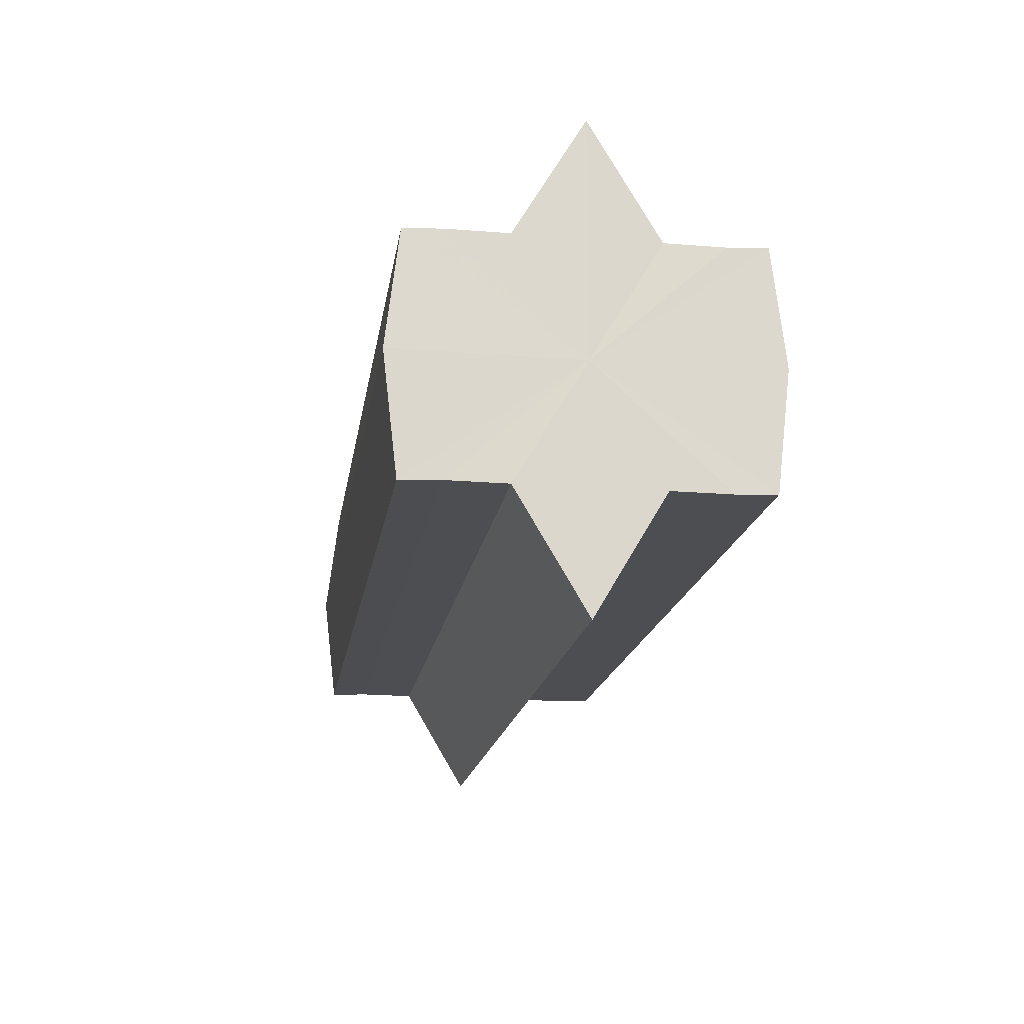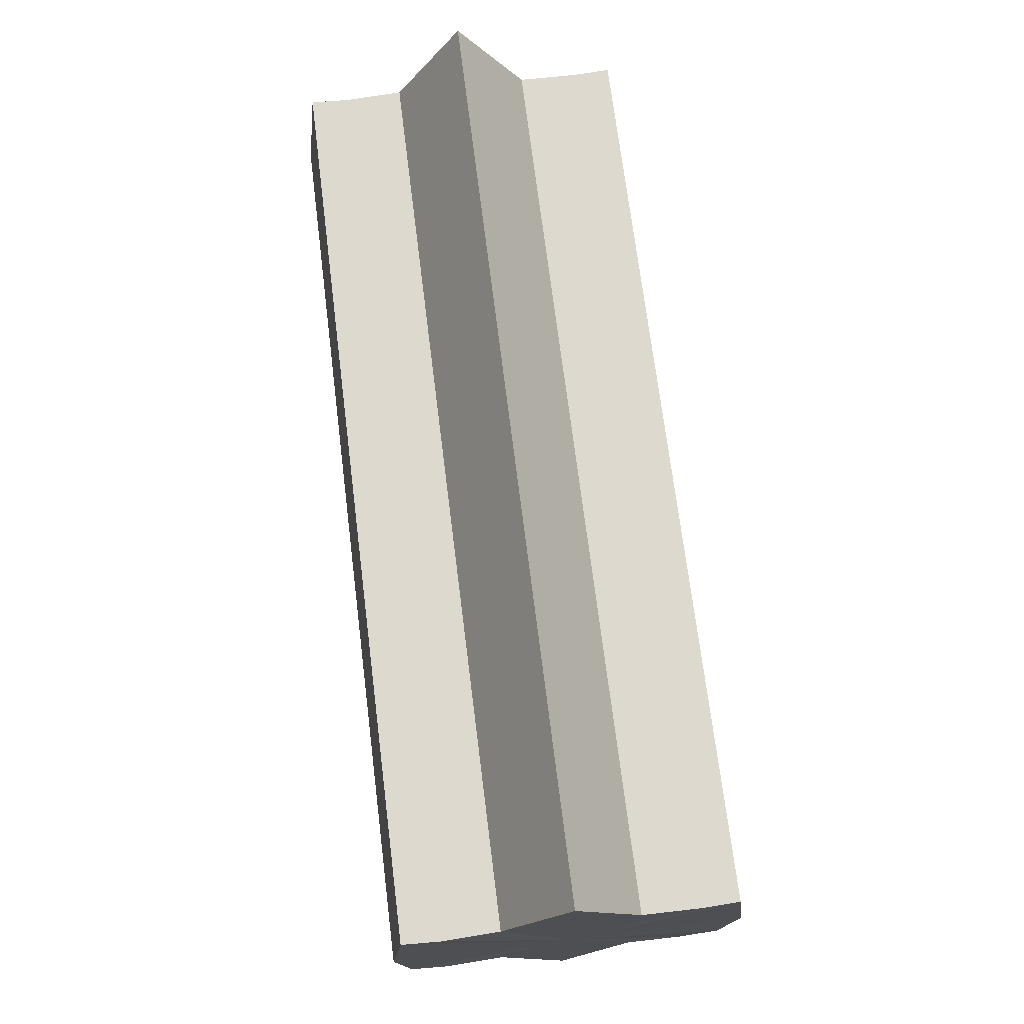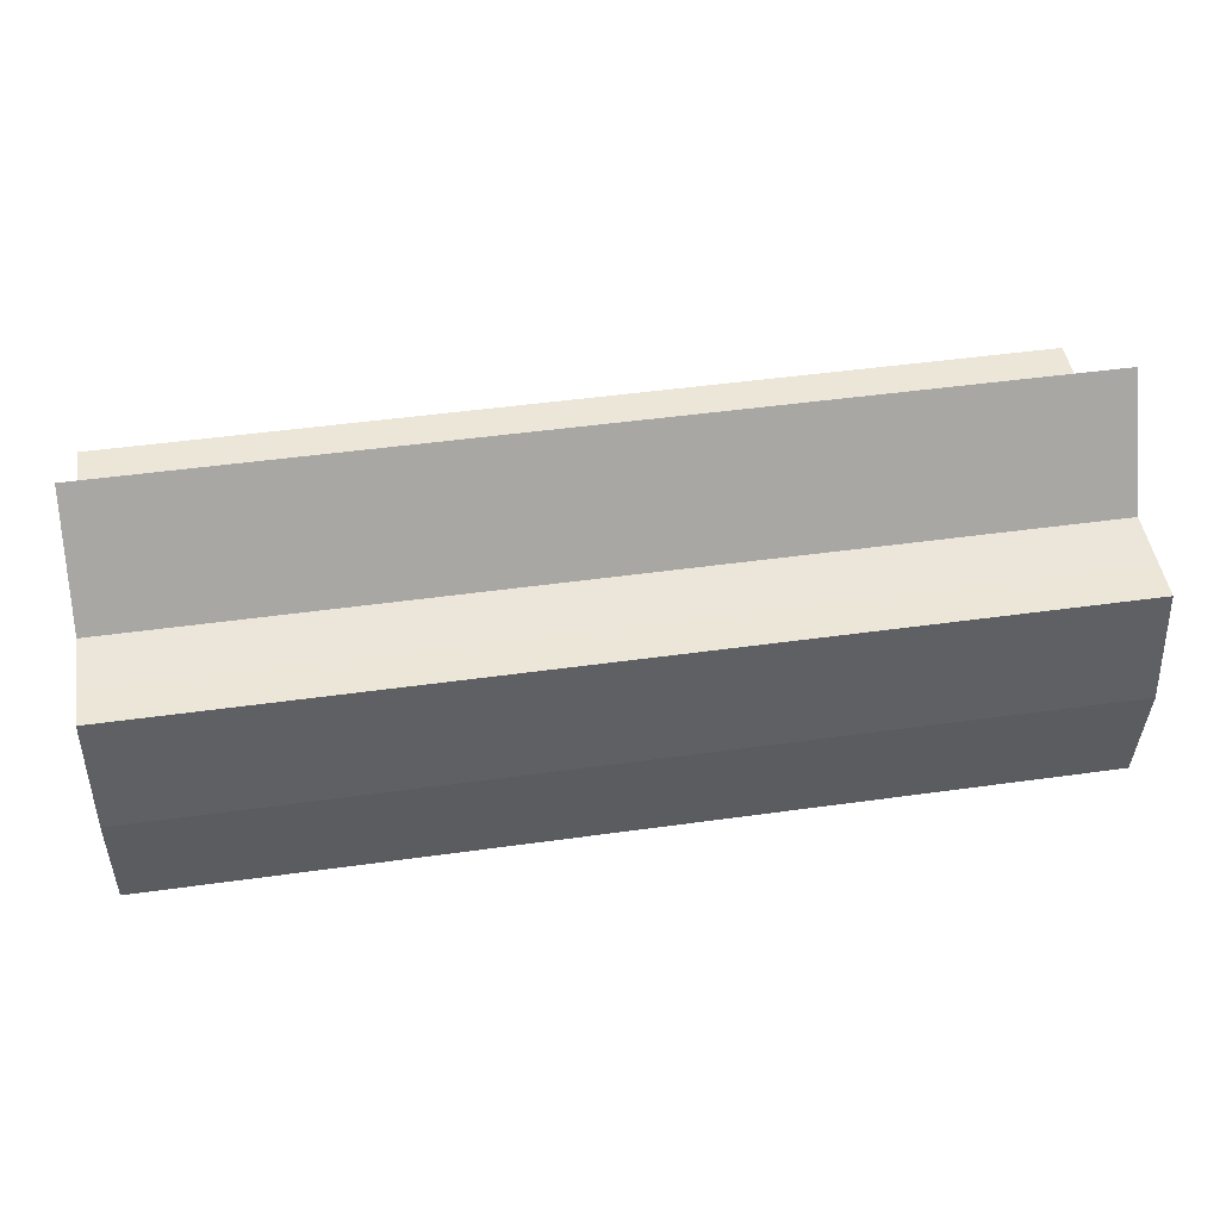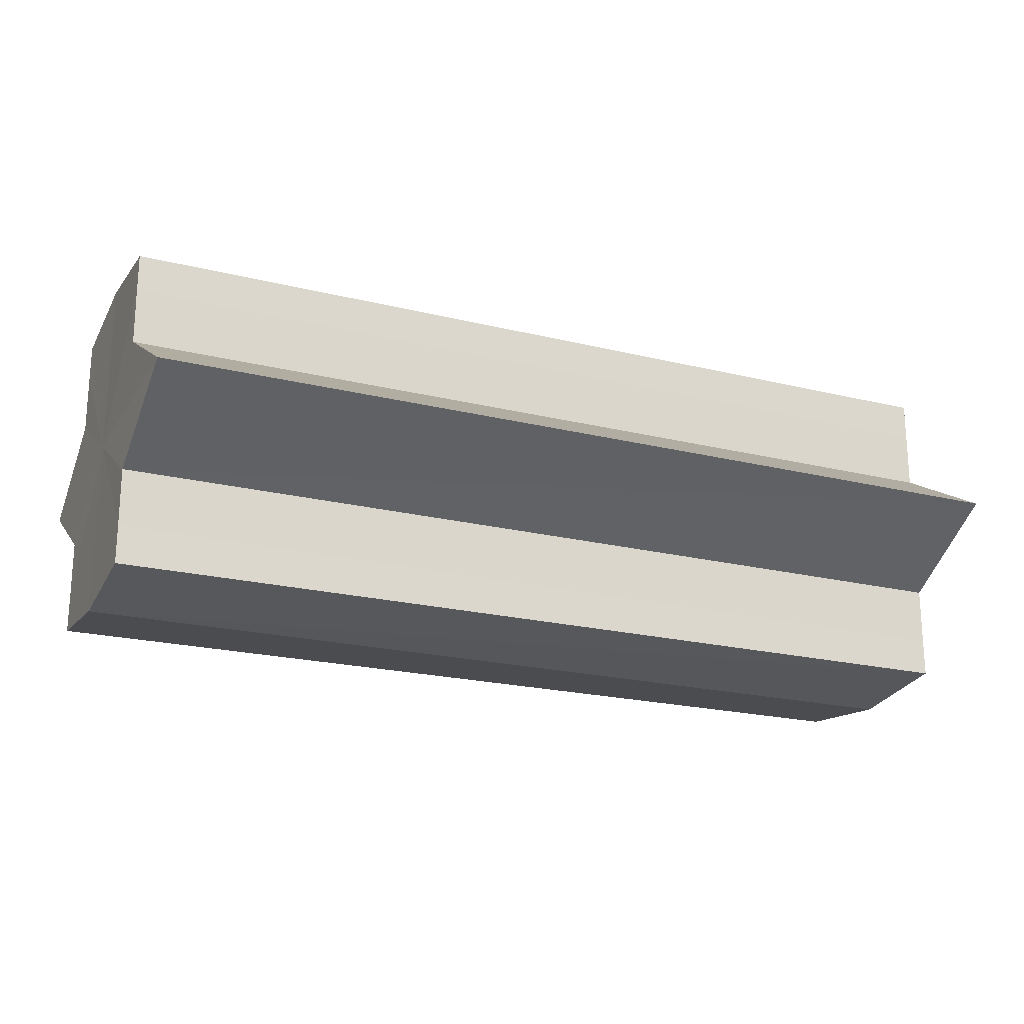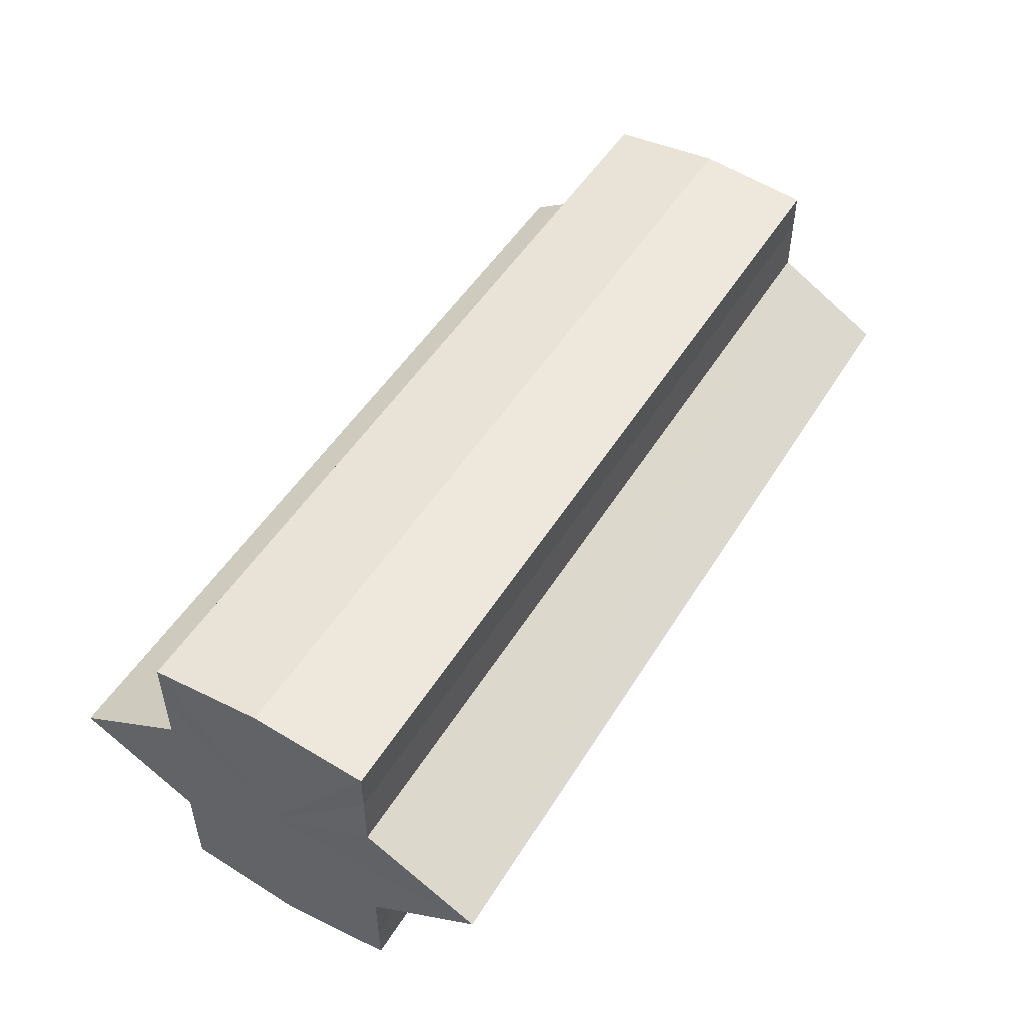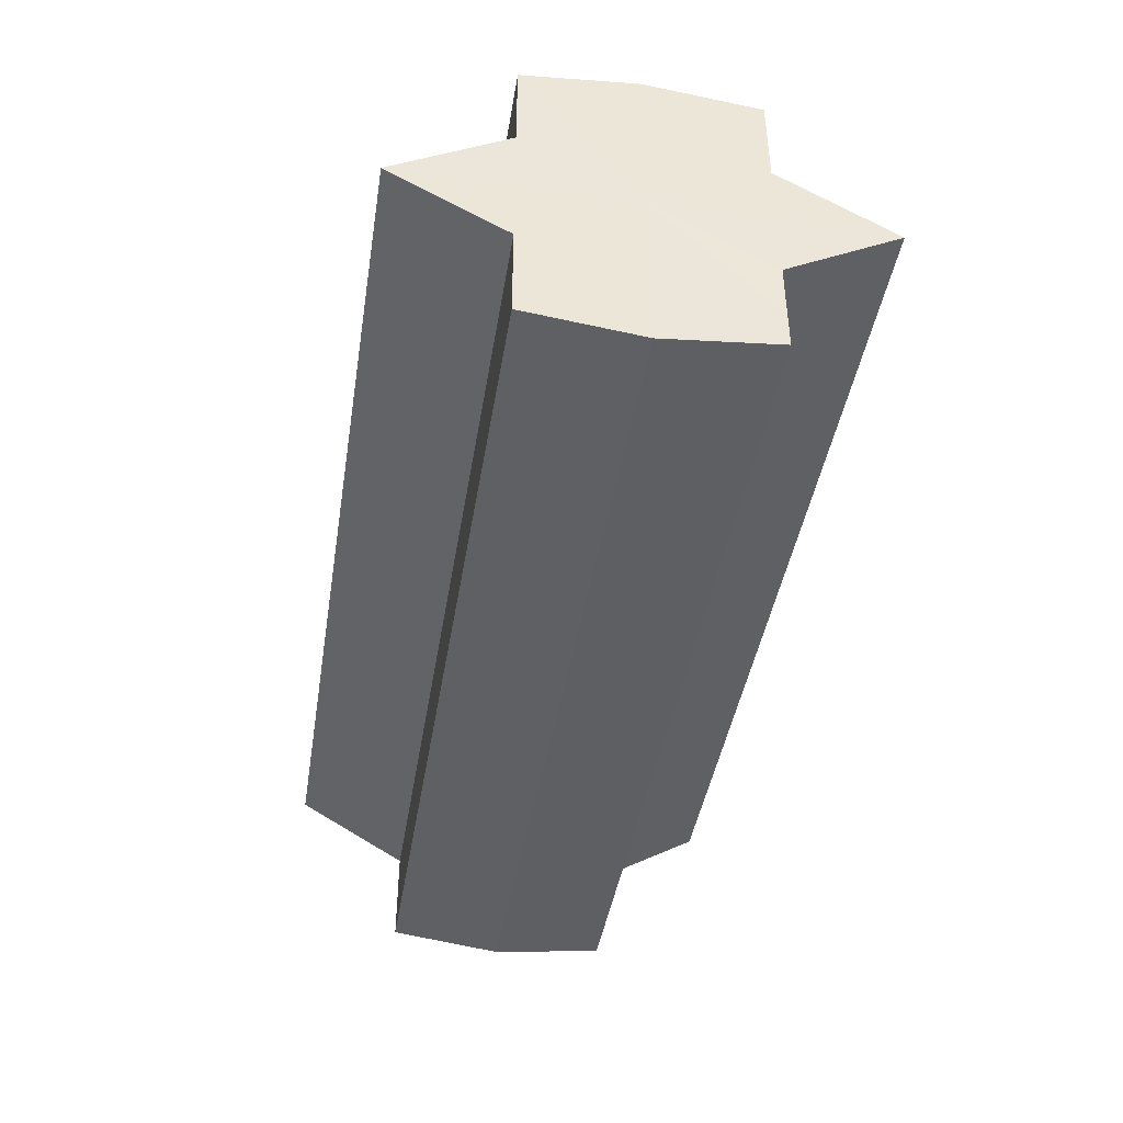
<metadata>
{"format":"obj","ext":"obj","renderer":"f3d","projection":"perspective","resolution":1024,"background":"white","views":[{"elev":-16.7,"azim":81.7,"up":"+Y"},{"elev":71.6,"azim":-97.1,"up":"+Y"},{"elev":46.9,"azim":-9.0,"up":"+Y"},{"elev":-21.3,"azim":156.3,"up":"+Z"},{"elev":50.2,"azim":120.7,"up":"+Z"},{"elev":-42.9,"azim":-99.2,"up":"+Z"}]}
</metadata>
<code>
o 3275
v 2235 1879 8.231
v 2235 1879 8.229
v 2235 1879 8.231
v 2235 1879 8.229
v 2235 1879 8.229
v 2235 1879 8.231
v 2235 1879 8.231
v 2235 1879 8.229
v 2235 1879 8.229
v 2235 1879 8.215
v 2235 1879 8.231
v 2235 1879 8.226
v 2235 1879 8.221
v 2235 1879 8.229
v 2235 1879 8.215
v 2235 1879 8.226
v 2235 1879 8.229
v 2235 1879 8.226
v 2235 1879 8.221
v 2235 1879 8.226
v 2235 1879 8.221
v 2235 1879 8.215
v 2235 1879 8.221
v 2235 1879 8.215
v 2235 1879 8.221
v 2235 1879 8.226
v 2235 1879 8.221
v 2235 1879 8.229
v 2235 1879 8.226
v 2235 1879 8.215
v 2235 1879 8.209
v 2235 1879 8.215
v 2235 1879 8.209
v 2235 1879 8.204
v 2235 1879 8.209
v 2235 1879 8.204
v 2235 1879 8.201
v 2235 1879 8.204
v 2235 1879 8.201
v 2235 1879 8.204
v 2235 1879 8.209
v 2235 1879 8.204
v 2235 1879 8.215
v 2235 1879 8.209
v 2235 1879 8.201
v 2235 1879 8.2
v 2235 1879 8.201
v 2235 1879 8.2
v 2235 1879 8.201
v 2235 1879 8.2
v 2235 1879 8.201
v 2235 1879 8.201
v 2235 1879 8.2
v 2235 1879 8.201
v 2235 1879 8.2
v 2235 1879 8.204
v 2235 1879 8.209
v 2235 1879 8.204
v 2235 1879 8.201
v 2235 1879 8.209
v 2235 1879 8.204
v 2235 1879 8.221
v 2235 1879 8.215
v 2235 1879 8.215
v 2235 1879 8.209
v 2235 1879 8.226
v 2235 1879 8.221
v 2235 1879 8.215
v 2235 1879 8.209
v 2235 1879 8.229
v 2235 1879 8.226
v 2235 1879 8.204
v 2235 1879 8.209
v 2235 1879 8.201
v 2235 1879 8.204
v 2235 1879 8.229
v 2235 1879 8.226
v 2235 1879 8.221
v 2235 1879 8.226
v 2235 1879 8.215
v 2235 1879 8.221
v 2235 1879 8.215
v 2235 1879 8.231
v 2235 1879 8.229
v 2235 1879 8.229
v 2235 1879 8.226
v 2235 1879 8.226
v 2235 1879 8.221
v 2235 1879 8.221
v 2235 1879 8.215
v 2235 1879 8.215
v 2235 1879 8.209
v 2235 1879 8.209
v 2235 1879 8.204
v 2235 1879 8.204
v 2235 1879 8.201
v 2235 1879 8.201
v 2235 1879 8.2
f 1 2 3
f 4 1 5
f 5 6 7
f 7 8 9
f 10 8 11
f 10 12 8
f 10 13 12
f 10 11 14
f 10 15 13
f 16 14 17
f 10 14 18
f 19 20 16
f 10 18 21
f 22 23 19
f 24 25 22
f 25 26 27
f 26 28 29
f 10 21 30
f 31 30 32
f 10 30 33
f 34 35 31
f 10 33 36
f 37 38 34
f 39 40 37
f 40 41 42
f 41 43 44
f 10 36 45
f 46 45 47
f 10 45 48
f 49 50 46
f 10 48 51
f 52 53 49
f 53 54 55
f 10 51 56
f 10 56 57
f 10 57 15
f 58 51 59
f 60 61 58
f 62 15 63
f 64 65 60
f 66 67 62
f 68 69 64
f 70 71 66
f 69 72 73
f 72 74 75
f 76 77 70
f 77 78 79
f 78 80 81
f 82 83 84
f 82 85 83
f 82 84 86
f 82 87 85
f 82 86 88
f 82 89 87
f 82 88 90
f 82 91 89
f 82 90 92
f 82 93 91
f 82 92 94
f 82 95 93
f 82 94 96
f 82 97 95
f 82 96 98
f 82 98 97

</code>
